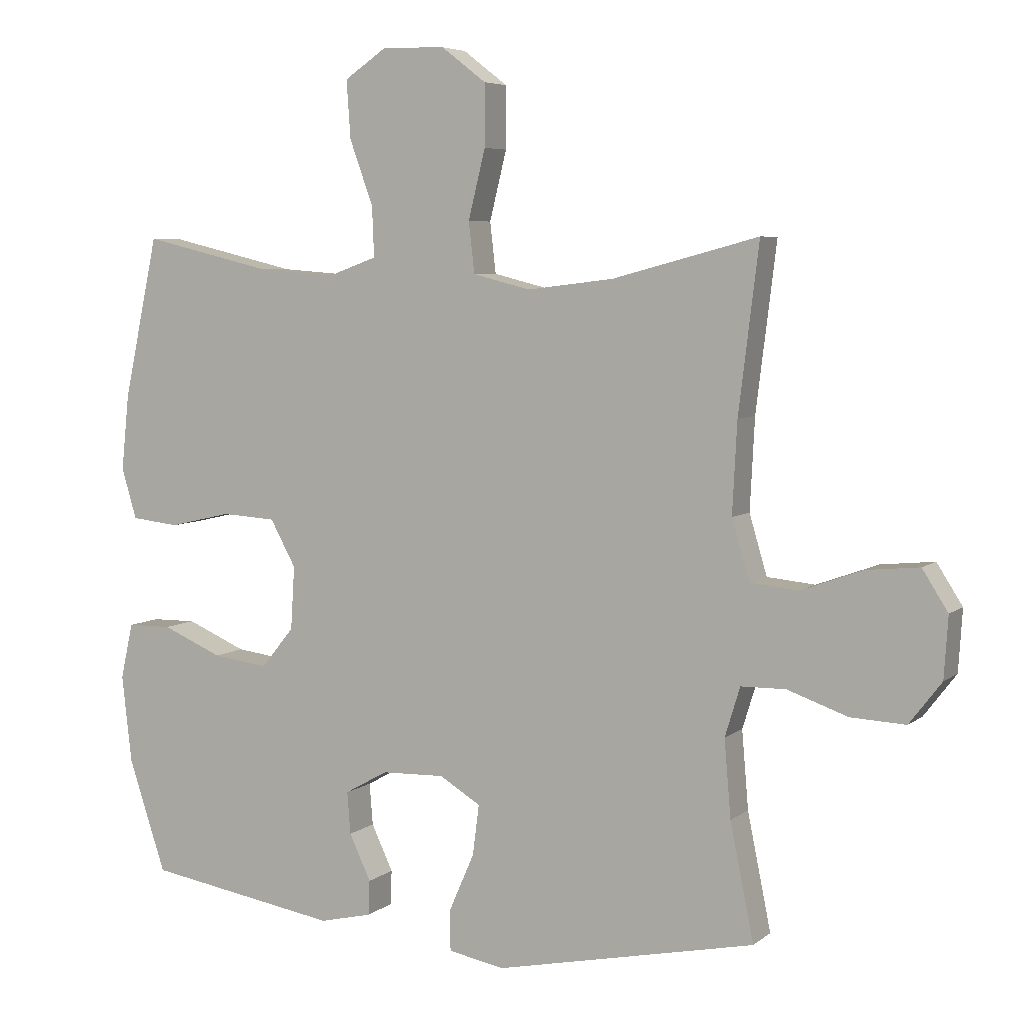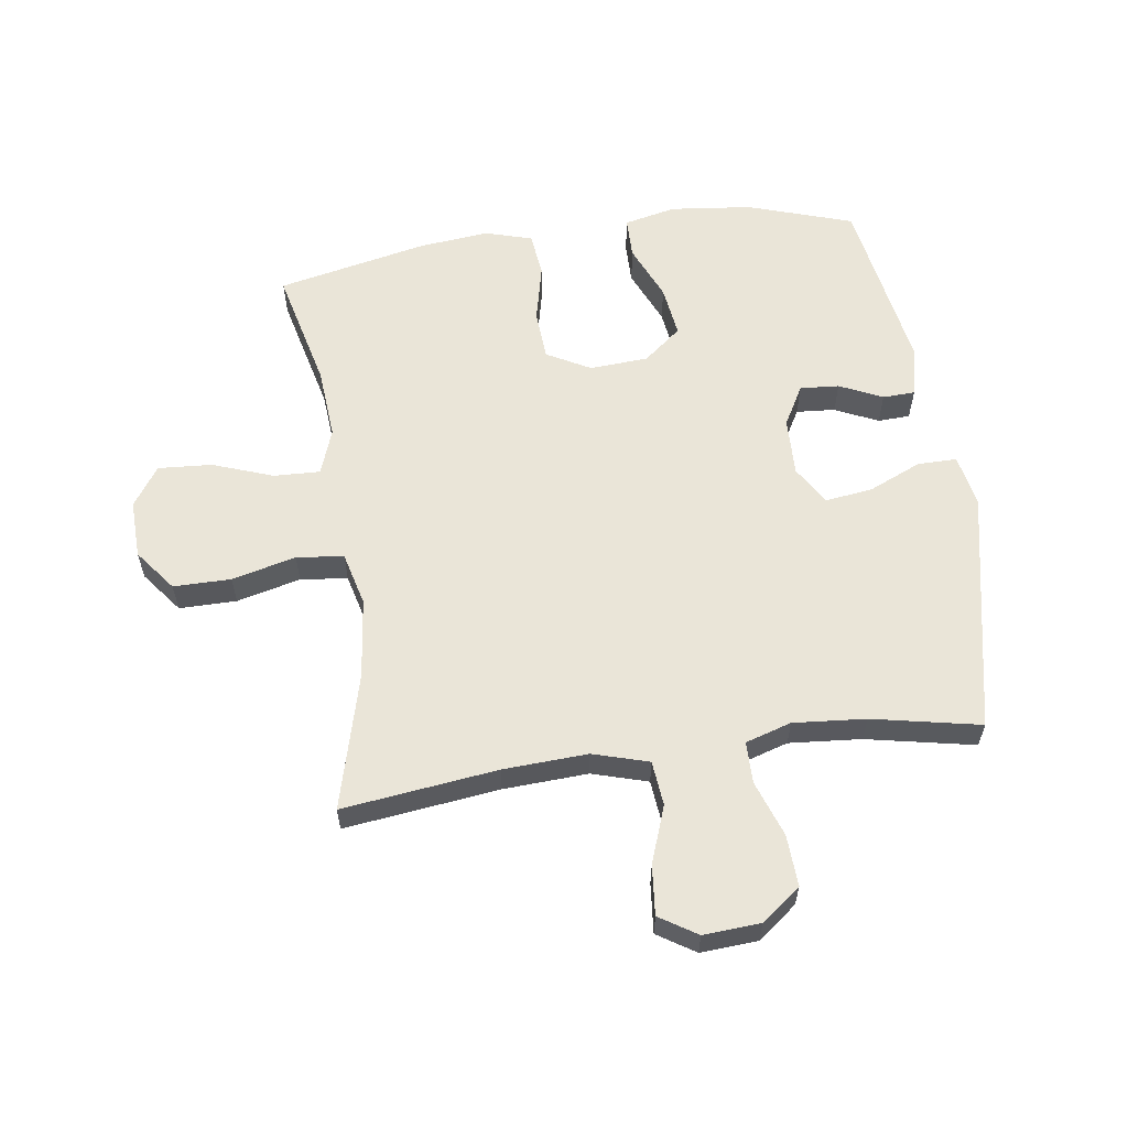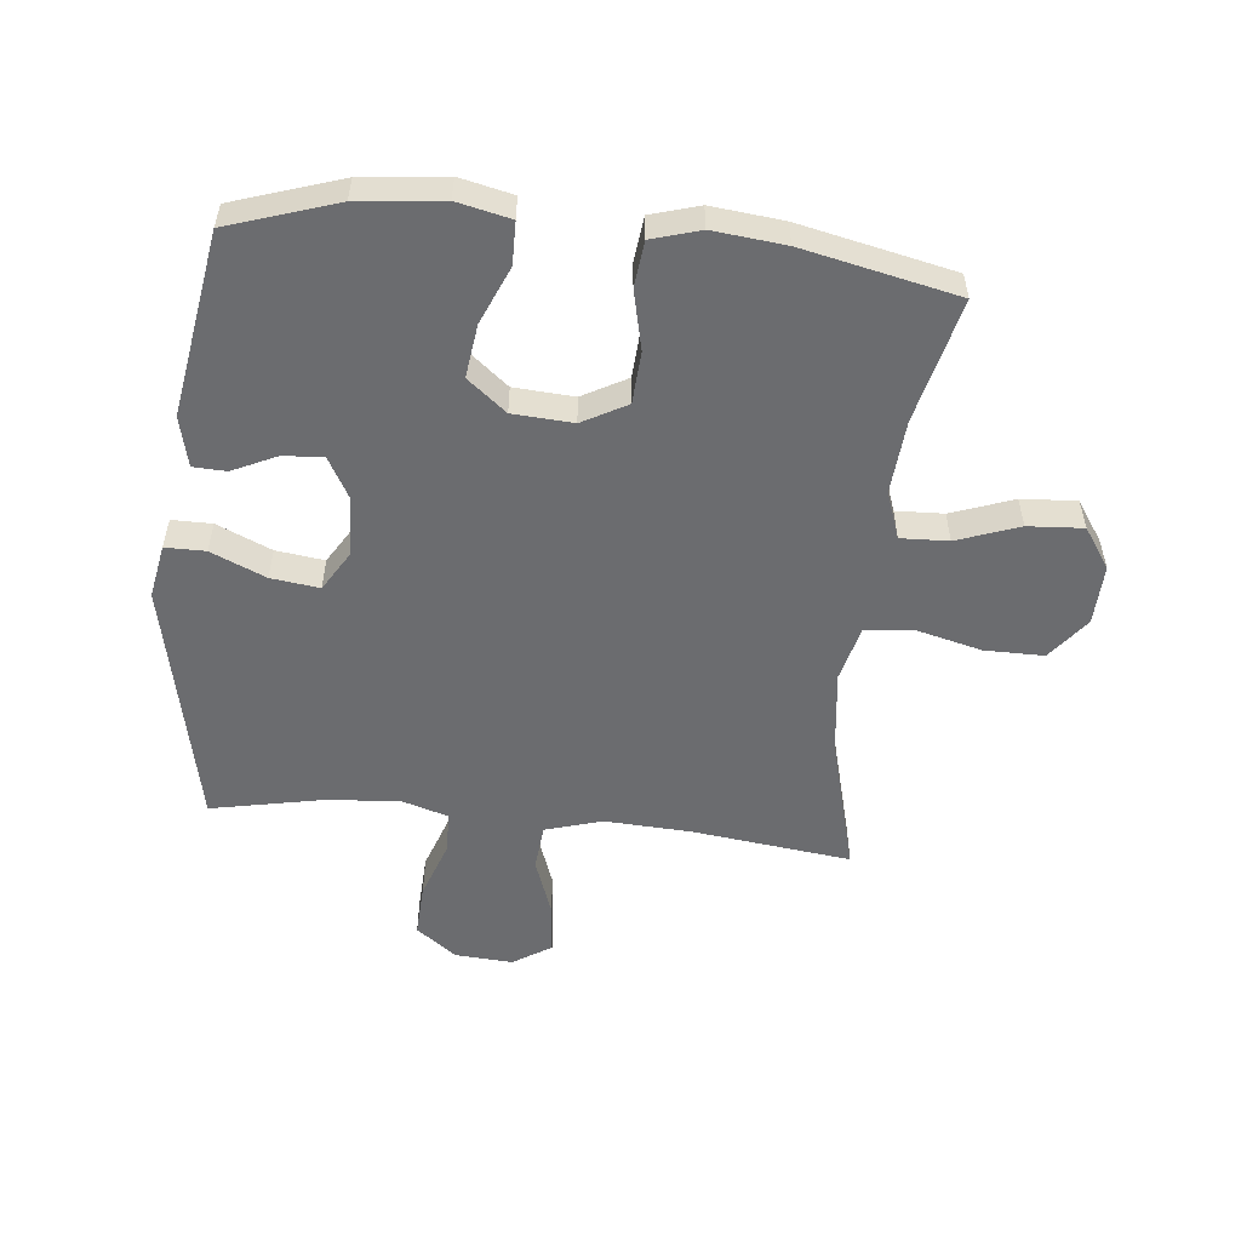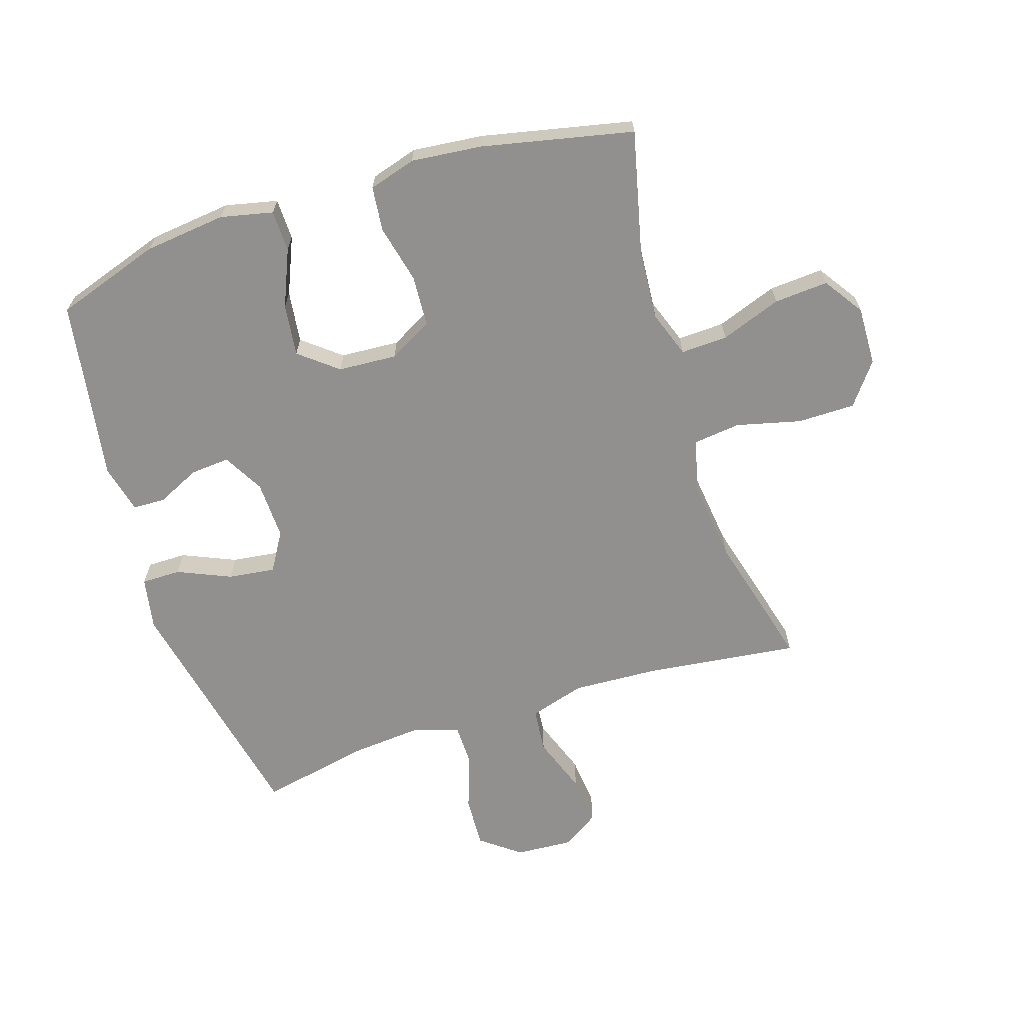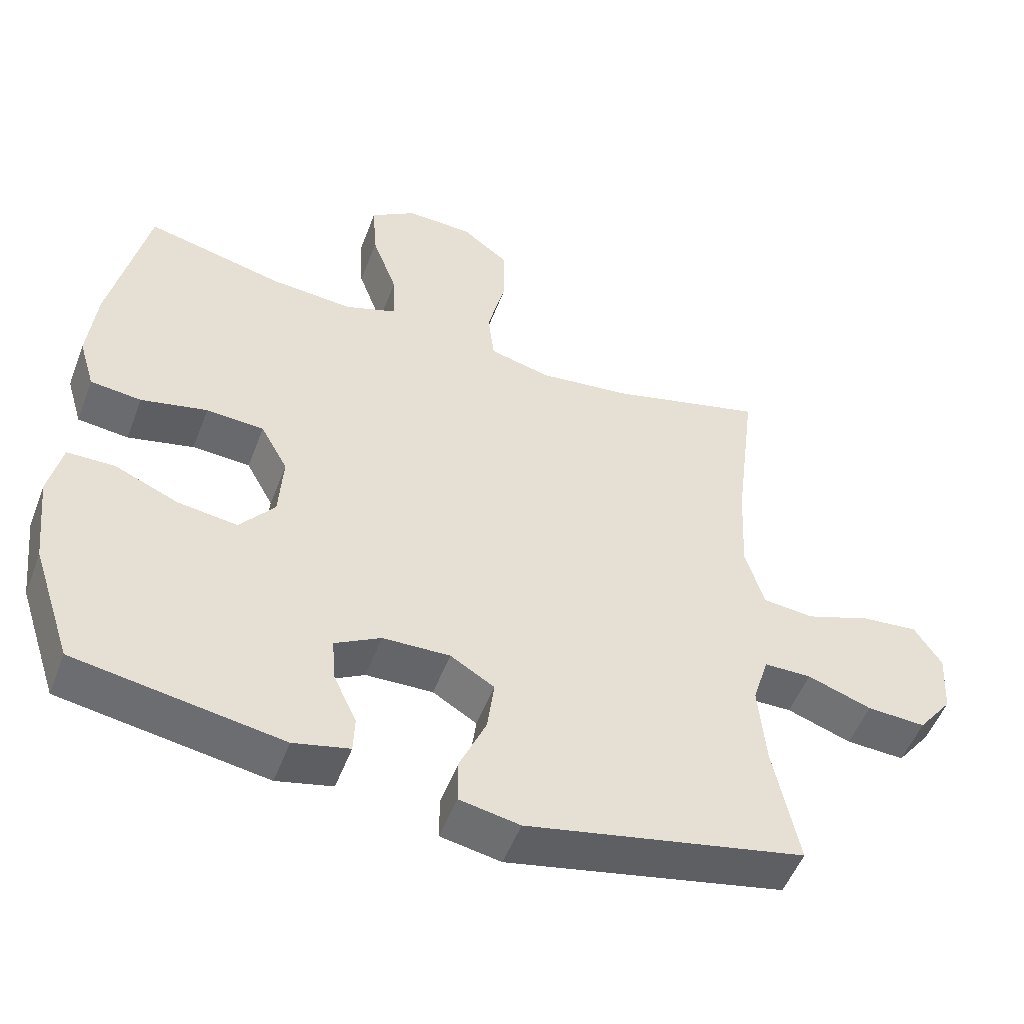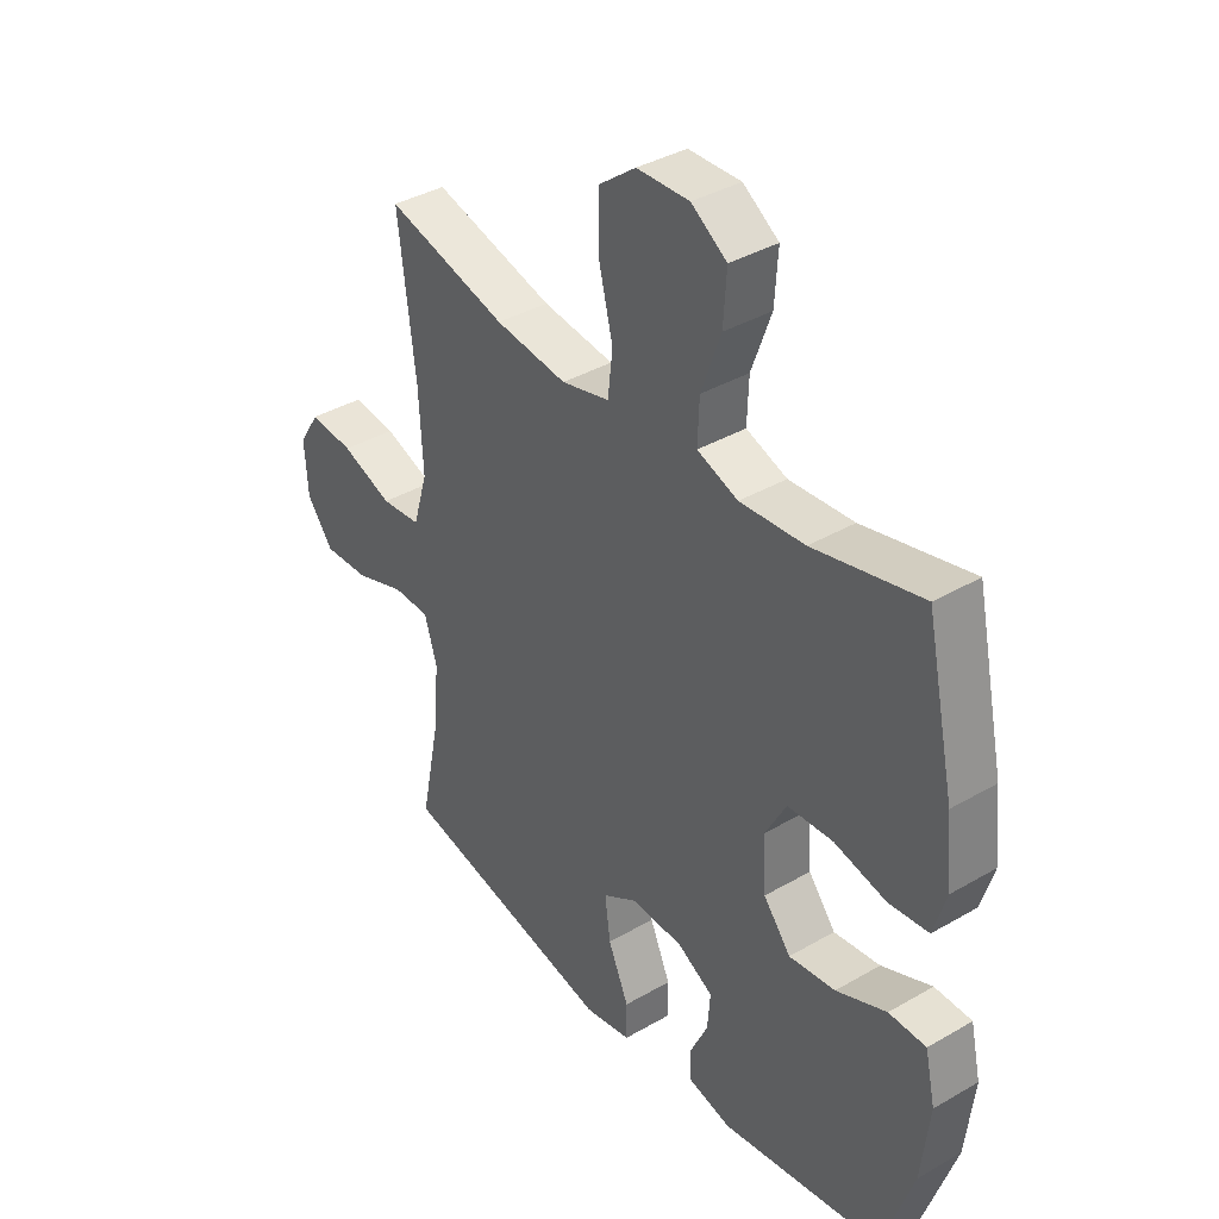
<metadata>
{"format":"obj","ext":"obj","renderer":"f3d","projection":"perspective","resolution":1024,"background":"white","views":[{"elev":5.8,"azim":26.0,"up":"+Z"},{"elev":59.2,"azim":81.8,"up":"+Y"},{"elev":-53.7,"azim":-96.0,"up":"+Y"},{"elev":-65.7,"azim":-72.2,"up":"+Y"},{"elev":-52.0,"azim":-20.6,"up":"+Z"},{"elev":37.9,"azim":-126.5,"up":"+Z"}]}
</metadata>
<code>
v -0.5 0.07 0.5
v -0.302 0.07 0.453
v -0.184 0.07 0.444
v -0.109 0.07 0.471
v -0.112 0.07 0.547
v -0.148 0.07 0.646
v -0.154 0.07 0.734
v -0.089 0.07 0.778
v 0.007 0.07 0.775
v 0.075 0.07 0.723
v 0.075 0.07 0.629
v 0.049 0.07 0.524
v 0.058 0.07 0.447
v 0.146 0.07 0.425
v 0.278 0.07 0.441
v 0.5 0.07 0.5
v 0.469 0.07 0.247
v 0.462 0.07 0.109
v 0.489 0.07 0.018
v 0.562 0.07 0.011
v 0.656 0.07 0.045
v 0.737 0.07 0.053
v 0.776 0.07 -0.008
v 0.77 0.07 -0.101
v 0.721 0.07 -0.165
v 0.637 0.07 -0.161
v 0.545 0.07 -0.129
v 0.477 0.07 -0.13
v 0.454 0.07 -0.205
v 0.464 0.07 -0.323
v 0.5 0.07 -0.5
v 0.102 0.07 -0.584
v 0.016 0.07 -0.568
v 0.016 0.07 -0.504
v 0.054 0.07 -0.417
v 0.064 0.07 -0.34
v 0.001 0.07 -0.302
v -0.095 0.07 -0.305
v -0.161 0.07 -0.342
v -0.156 0.07 -0.406
v -0.123 0.07 -0.476
v -0.125 0.07 -0.529
v -0.205 0.07 -0.548
v -0.5 0.07 -0.5
v -0.557 0.07 -0.328
v -0.572 0.07 -0.194
v -0.553 0.07 -0.109
v -0.485 0.07 -0.108
v -0.393 0.07 -0.147
v -0.308 0.07 -0.158
v -0.258 0.07 -0.096
v -0.252 0.07 0
v -0.291 0.07 0.071
v -0.374 0.07 0.076
v -0.469 0.07 0.054
v -0.542 0.07 0.062
v -0.565 0.07 0.139
v -0.553 0.07 0.254
v -0.5 0 0.5
v -0.302 0 0.453
v -0.184 0 0.444
v -0.109 0 0.471
v -0.112 0 0.547
v -0.148 0 0.646
v -0.154 0 0.734
v -0.089 0 0.778
v 0.007 0 0.775
v 0.075 0 0.723
v 0.075 0 0.629
v 0.049 0 0.524
v 0.058 0 0.447
v 0.146 0 0.425
v 0.278 0 0.441
v 0.5 0 0.5
v 0.469 0 0.247
v 0.462 0 0.109
v 0.489 0 0.018
v 0.562 0 0.011
v 0.656 0 0.045
v 0.737 0 0.053
v 0.776 0 -0.008
v 0.77 0 -0.101
v 0.721 0 -0.165
v 0.637 0 -0.161
v 0.545 0 -0.129
v 0.477 0 -0.13
v 0.454 0 -0.205
v 0.464 0 -0.323
v 0.5 0 -0.5
v 0.102 0 -0.584
v 0.016 0 -0.568
v 0.016 0 -0.504
v 0.054 0 -0.417
v 0.064 0 -0.34
v 0.001 0 -0.302
v -0.095 0 -0.305
v -0.161 0 -0.342
v -0.156 0 -0.406
v -0.123 0 -0.476
v -0.125 0 -0.529
v -0.205 0 -0.548
v -0.5 0 -0.5
v -0.557 0 -0.328
v -0.572 0 -0.194
v -0.553 0 -0.109
v -0.485 0 -0.108
v -0.393 0 -0.147
v -0.308 0 -0.158
v -0.258 0 -0.096
v -0.252 0 0
v -0.291 0 0.071
v -0.374 0 0.076
v -0.469 0 0.054
v -0.542 0 0.062
v -0.565 0 0.139
v -0.553 0 0.254
f 58 1 2
f 57 58 2
f 56 57 2
f 55 56 2
f 54 55 2
f 53 54 2 3
f 52 53 3 4
f 51 52 4
f 47 48 49
f 46 47 49
f 45 46 49
f 44 45 49
f 43 44 49
f 42 43 49
f 41 42 49
f 40 41 49
f 39 40 49 50
f 38 39 50 51
f 33 34 35
f 32 33 35
f 31 32 35
f 30 31 35
f 29 30 35 36
f 28 29 36 37
f 25 26 27
f 24 25 27
f 23 24 27
f 22 23 27
f 21 22 27
f 20 21 27
f 19 20 27 28
f 38 51 4
f 37 38 4
f 28 37 4
f 19 28 4
f 18 19 4
f 10 11 12
f 9 10 12
f 8 9 12
f 7 8 12
f 6 7 12
f 5 6 12
f 5 12 13
f 4 5 13
f 4 13 14
f 18 4 14
f 17 18 14
f 17 14 15
f 15 16 17
f 60 59 116
f 60 116 115
f 60 115 114
f 60 114 113
f 60 113 112
f 61 60 112 111
f 62 61 111 110
f 62 110 109
f 107 106 105
f 107 105 104
f 107 104 103
f 107 103 102
f 107 102 101
f 107 101 100
f 107 100 99
f 107 99 98
f 108 107 98 97
f 109 108 97 96
f 93 92 91
f 93 91 90
f 93 90 89
f 93 89 88
f 94 93 88 87
f 95 94 87 86
f 85 84 83
f 85 83 82
f 85 82 81
f 85 81 80
f 85 80 79
f 85 79 78
f 86 85 78 77
f 62 109 96
f 62 96 95
f 62 95 86
f 62 86 77
f 62 77 76
f 70 69 68
f 70 68 67
f 70 67 66
f 70 66 65
f 70 65 64
f 70 64 63
f 71 70 63
f 71 63 62
f 72 71 62
f 72 62 76
f 72 76 75
f 73 72 75
f 75 74 73
f 1 59 60 2
f 2 60 61 3
f 3 61 62 4
f 4 62 63 5
f 5 63 64 6
f 6 64 65 7
f 7 65 66 8
f 8 66 67 9
f 9 67 68 10
f 10 68 69 11
f 11 69 70 12
f 12 70 71 13
f 13 71 72 14
f 14 72 73 15
f 15 73 74 16
f 16 74 75 17
f 17 75 76 18
f 18 76 77 19
f 19 77 78 20
f 20 78 79 21
f 21 79 80 22
f 22 80 81 23
f 23 81 82 24
f 24 82 83 25
f 25 83 84 26
f 26 84 85 27
f 27 85 86 28
f 28 86 87 29
f 29 87 88 30
f 30 88 89 31
f 31 89 90 32
f 32 90 91 33
f 33 91 92 34
f 34 92 93 35
f 35 93 94 36
f 36 94 95 37
f 37 95 96 38
f 38 96 97 39
f 39 97 98 40
f 40 98 99 41
f 41 99 100 42
f 42 100 101 43
f 43 101 102 44
f 44 102 103 45
f 45 103 104 46
f 46 104 105 47
f 47 105 106 48
f 48 106 107 49
f 49 107 108 50
f 50 108 109 51
f 51 109 110 52
f 52 110 111 53
f 53 111 112 54
f 54 112 113 55
f 55 113 114 56
f 56 114 115 57
f 57 115 116 58
f 58 116 59 1

</code>
